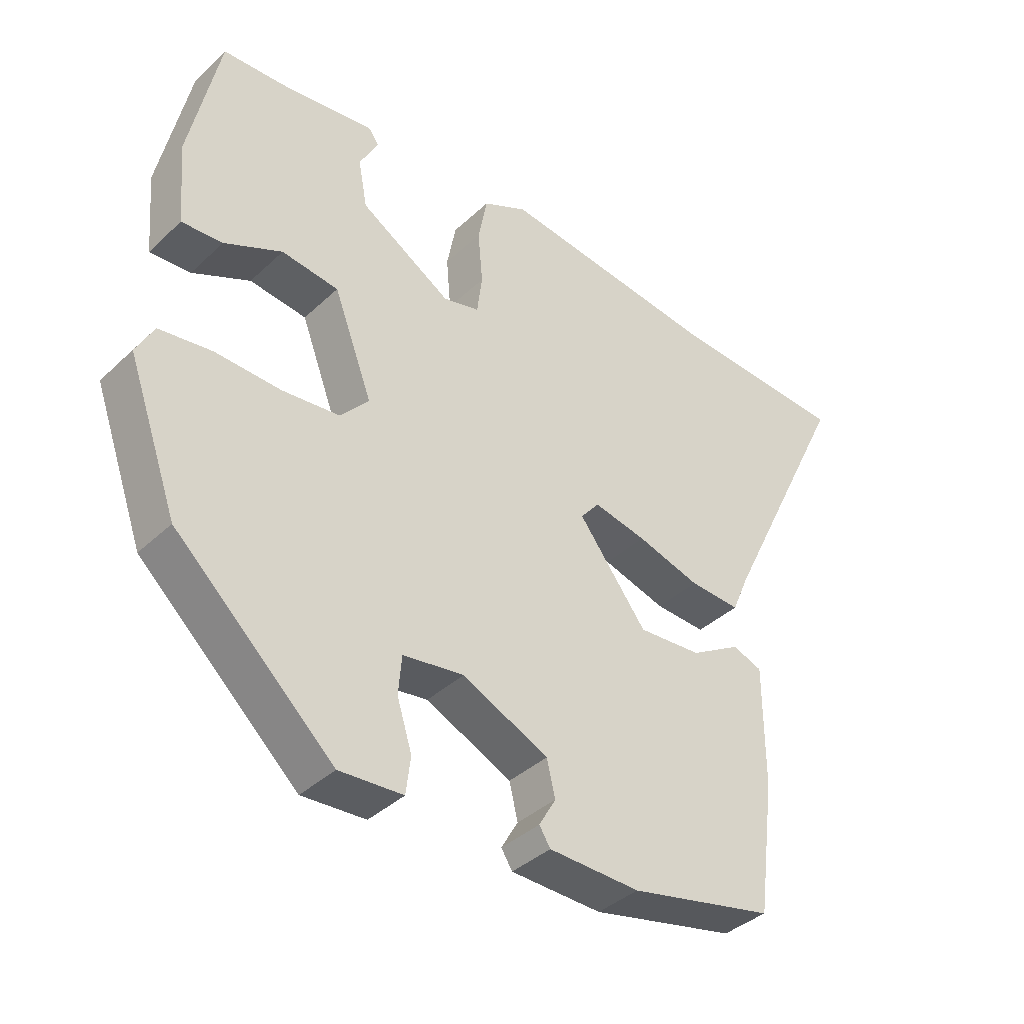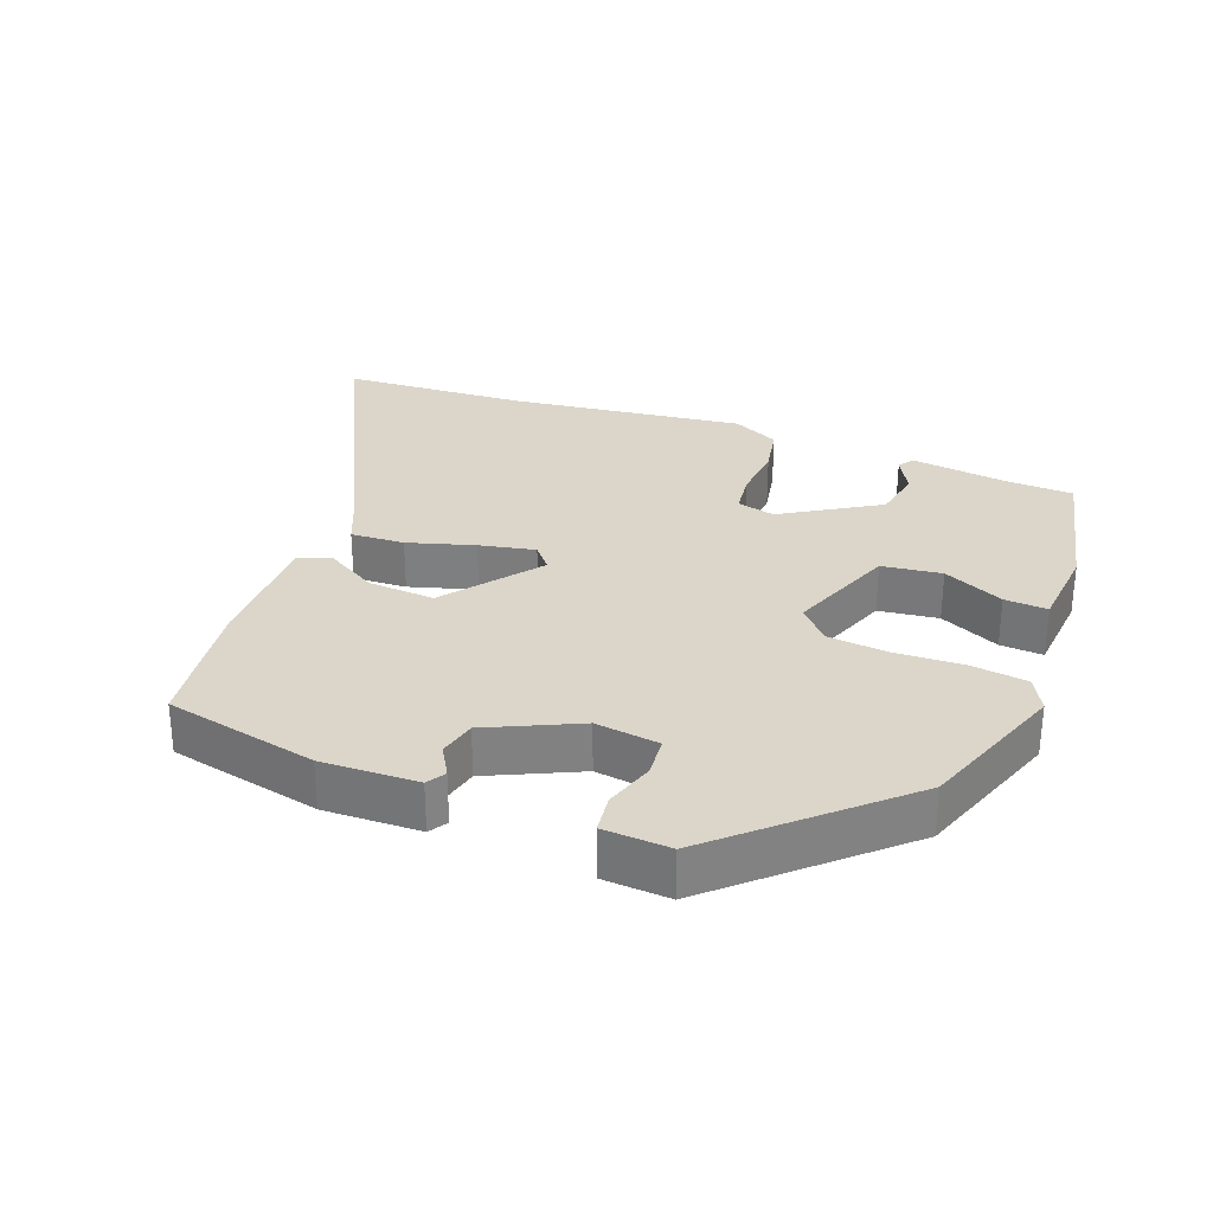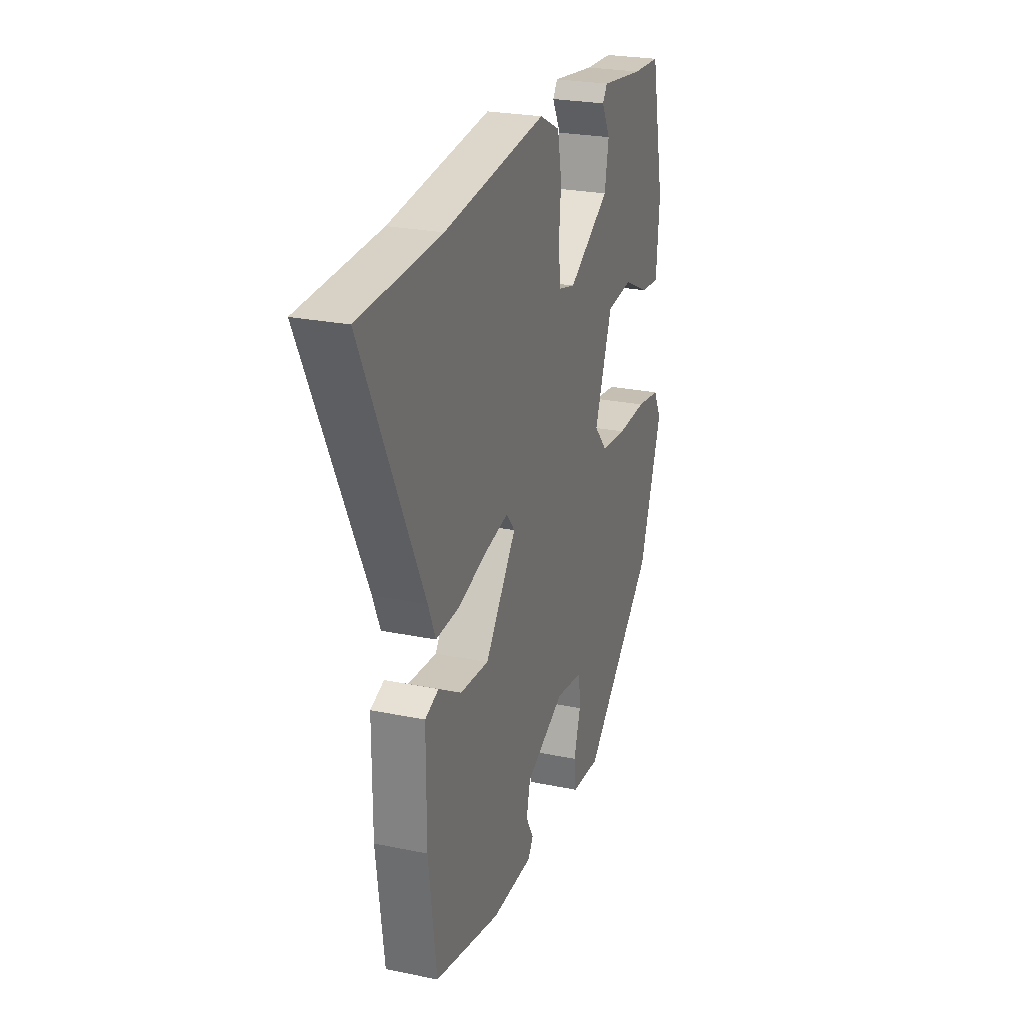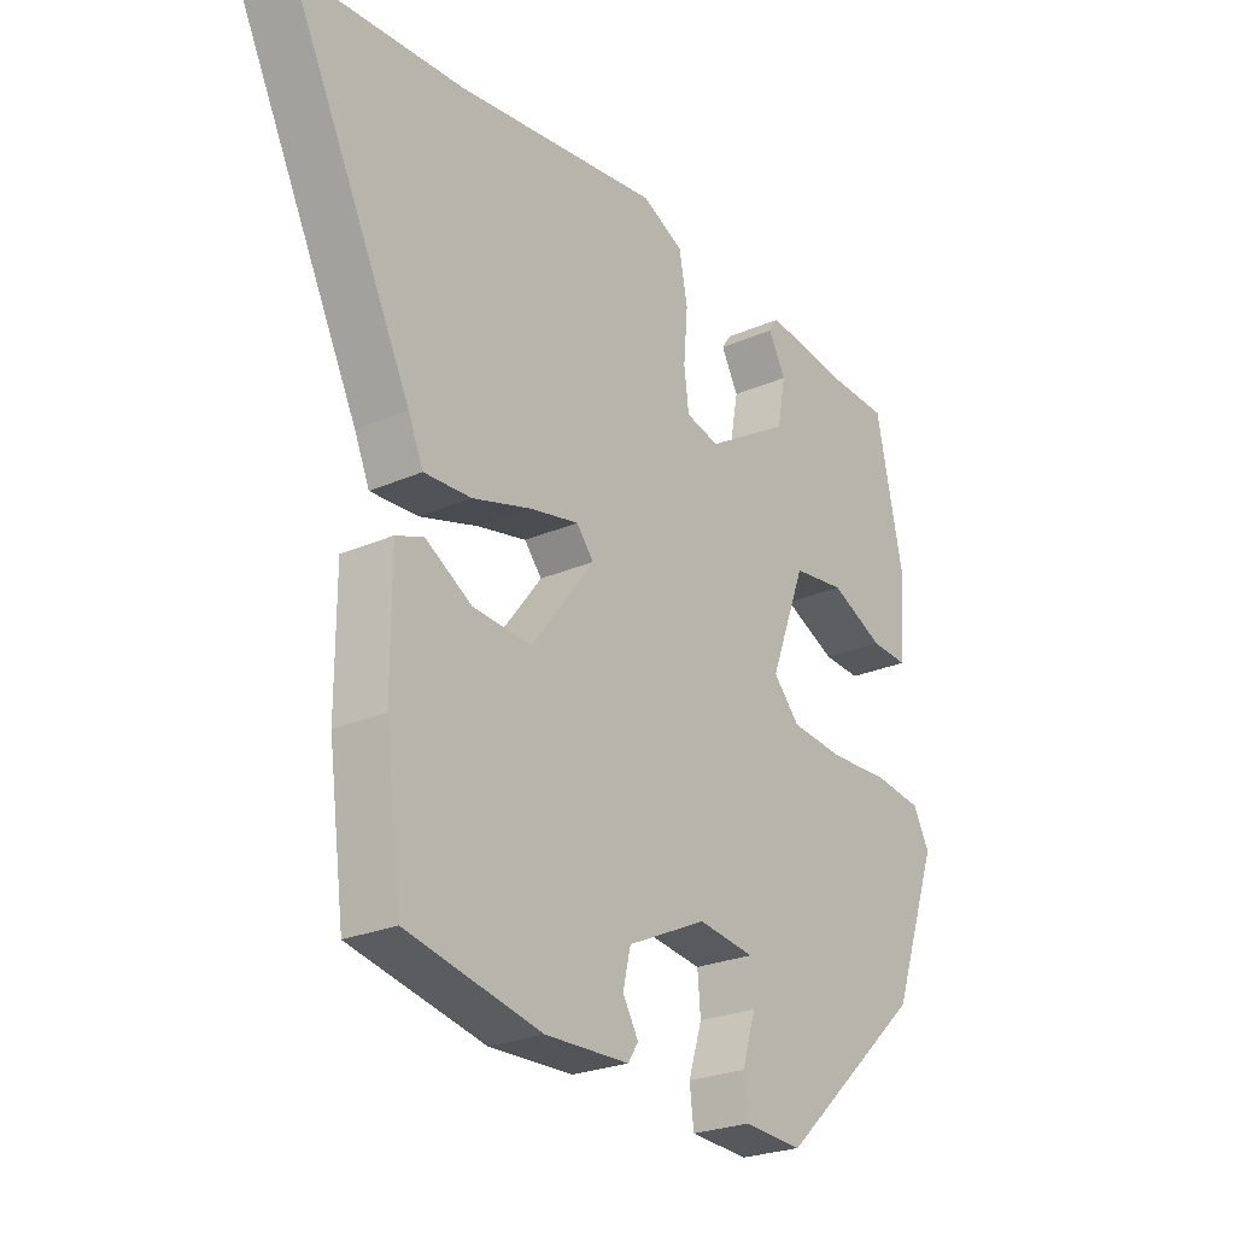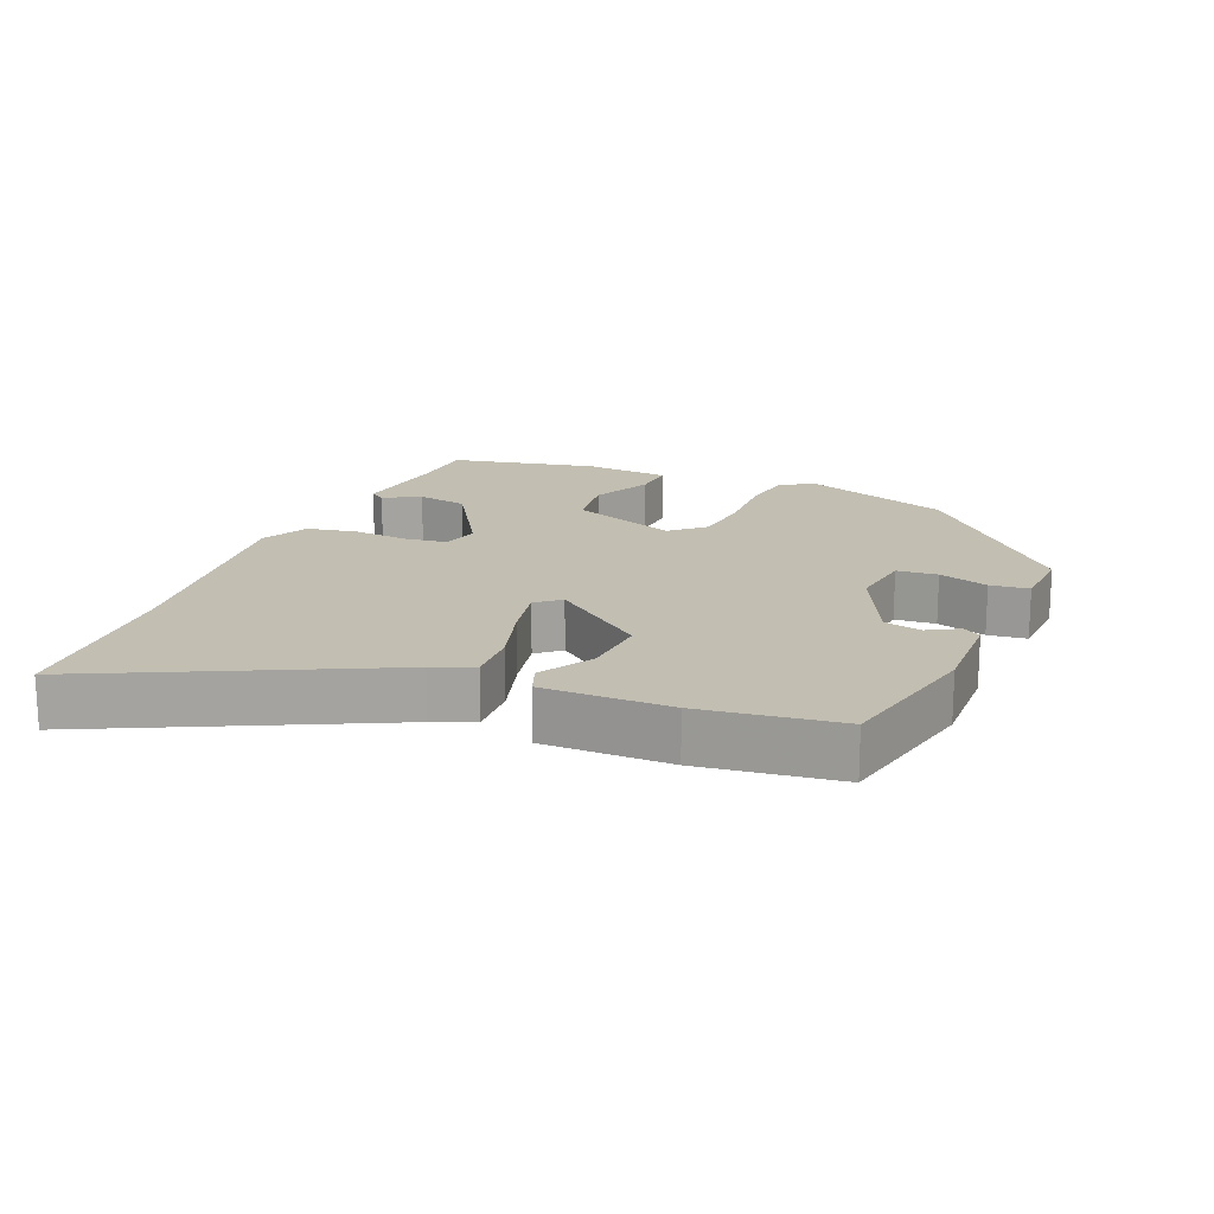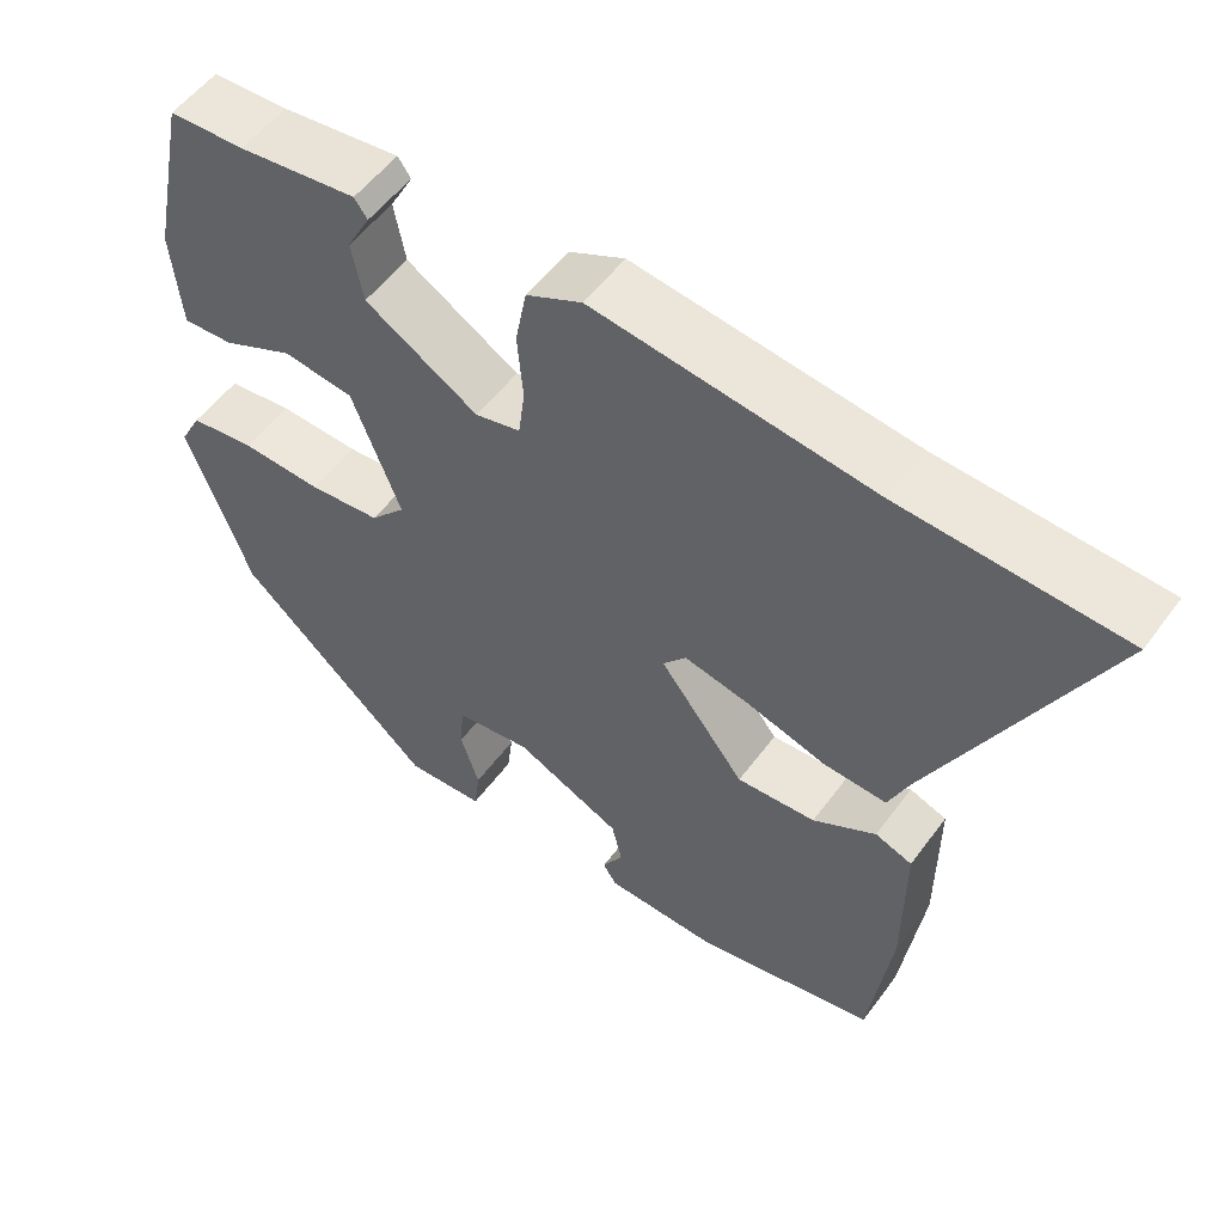
<metadata>
{"format":"obj","ext":"obj","renderer":"f3d","projection":"perspective","resolution":1024,"background":"white","views":[{"elev":-38.5,"azim":-40.6,"up":"+Z"},{"elev":29.8,"azim":-159.2,"up":"+Y"},{"elev":24.7,"azim":108.8,"up":"+Z"},{"elev":-25.0,"azim":125.6,"up":"+Z"},{"elev":17.5,"azim":112.7,"up":"+Y"},{"elev":54.4,"azim":35.8,"up":"+Z"}]}
</metadata>
<code>
v -0.449 0.07 -0.304
v -0.527 0.07 -0.087
v -0.5 0.07 -0.036
v -0.419 0.07 -0.025
v -0.318 0.07 -0.029
v -0.229 0.07 -0.02
v -0.185 0.07 0.029
v -0.245 0.07 0.187
v -0.333 0.07 0.198
v -0.422 0.07 0.156
v -0.485 0.07 0.152
v -0.496 0.07 0.279
v -0.45 0.07 0.496
v -0.356 0.07 0.5
v -0.208 0.07 0.519
v -0.192 0.07 0.496
v -0.221 0.07 0.442
v -0.207 0.07 0.367
v -0.066 0.07 0.281
v -0.01 0.07 0.295
v -0.002 0.07 0.357
v -0.009 0.07 0.44
v 0.005 0.07 0.513
v 0.074 0.07 0.547
v 0.42 0.07 0.504
v 0.693 0.07 0.49
v 0.49 0.07 0.074
v 0.465 0.07 0.015
v 0.386 0.07 0.019
v 0.288 0.07 0.048
v 0.206 0.07 0.065
v 0.177 0.07 0.03
v 0.283 0.07 -0.108
v 0.381 0.07 -0.101
v 0.459 0.07 -0.055
v 0.505 0.07 -0.072
v 0.505 0.07 -0.259
v 0.478 0.07 -0.463
v 0.254 0.07 -0.512
v 0.113 0.07 -0.508
v 0.096 0.07 -0.481
v 0.122 0.07 -0.436
v 0.109 0.07 -0.381
v -0.024 0.07 -0.319
v -0.118 0.07 -0.332
v -0.123 0.07 -0.392
v -0.1 0.07 -0.465
v -0.107 0.07 -0.522
v -0.205 0.07 -0.528
v -0.449 0 -0.304
v -0.527 0 -0.087
v -0.5 0 -0.036
v -0.419 0 -0.025
v -0.318 0 -0.029
v -0.229 0 -0.02
v -0.185 0 0.029
v -0.245 0 0.187
v -0.333 0 0.198
v -0.422 0 0.156
v -0.485 0 0.152
v -0.496 0 0.279
v -0.45 0 0.496
v -0.356 0 0.5
v -0.208 0 0.519
v -0.192 0 0.496
v -0.221 0 0.442
v -0.207 0 0.367
v -0.066 0 0.281
v -0.01 0 0.295
v -0.002 0 0.357
v -0.009 0 0.44
v 0.005 0 0.513
v 0.074 0 0.547
v 0.42 0 0.504
v 0.693 0 0.49
v 0.49 0 0.074
v 0.465 0 0.015
v 0.386 0 0.019
v 0.288 0 0.048
v 0.206 0 0.065
v 0.177 0 0.03
v 0.283 0 -0.108
v 0.381 0 -0.101
v 0.459 0 -0.055
v 0.505 0 -0.072
v 0.505 0 -0.259
v 0.478 0 -0.463
v 0.254 0 -0.512
v 0.113 0 -0.508
v 0.096 0 -0.481
v 0.122 0 -0.436
v 0.109 0 -0.381
v -0.024 0 -0.319
v -0.118 0 -0.332
v -0.123 0 -0.392
v -0.1 0 -0.465
v -0.107 0 -0.522
v -0.205 0 -0.528
f 46 47 48 49
f 45 46 49 1
f 44 45 1 2
f 39 40 41 42
f 39 42 43
f 38 39 43
f 37 38 43 44
f 34 35 36 37
f 33 34 37 44
f 27 28 29 30
f 25 26 27 30
f 25 30 31
f 24 25 31 32
f 21 22 23 24
f 20 21 24 32
f 14 15 16 17
f 14 17 18
f 13 14 18
f 12 13 18 19
f 9 10 11 12
f 8 9 12 19
f 2 3 4 5
f 2 5 6
f 32 33 44 2
f 7 8 19 20
f 7 20 32
f 6 7 32
f 2 6 32
f 98 97 96 95
f 50 98 95 94
f 51 50 94 93
f 91 90 89 88
f 92 91 88
f 92 88 87
f 93 92 87 86
f 86 85 84 83
f 93 86 83 82
f 79 78 77 76
f 79 76 75 74
f 80 79 74
f 81 80 74 73
f 73 72 71 70
f 81 73 70 69
f 66 65 64 63
f 67 66 63
f 67 63 62
f 68 67 62 61
f 61 60 59 58
f 68 61 58 57
f 54 53 52 51
f 55 54 51
f 51 93 82 81
f 69 68 57 56
f 81 69 56
f 81 56 55
f 81 55 51
f 1 50 51 2
f 2 51 52 3
f 3 52 53 4
f 4 53 54 5
f 5 54 55 6
f 6 55 56 7
f 7 56 57 8
f 8 57 58 9
f 9 58 59 10
f 10 59 60 11
f 11 60 61 12
f 12 61 62 13
f 13 62 63 14
f 14 63 64 15
f 15 64 65 16
f 16 65 66 17
f 17 66 67 18
f 18 67 68 19
f 19 68 69 20
f 20 69 70 21
f 21 70 71 22
f 22 71 72 23
f 23 72 73 24
f 24 73 74 25
f 25 74 75 26
f 26 75 76 27
f 27 76 77 28
f 28 77 78 29
f 29 78 79 30
f 30 79 80 31
f 31 80 81 32
f 32 81 82 33
f 33 82 83 34
f 34 83 84 35
f 35 84 85 36
f 36 85 86 37
f 37 86 87 38
f 38 87 88 39
f 39 88 89 40
f 40 89 90 41
f 41 90 91 42
f 42 91 92 43
f 43 92 93 44
f 44 93 94 45
f 45 94 95 46
f 46 95 96 47
f 47 96 97 48
f 48 97 98 49
f 49 98 50 1

</code>
